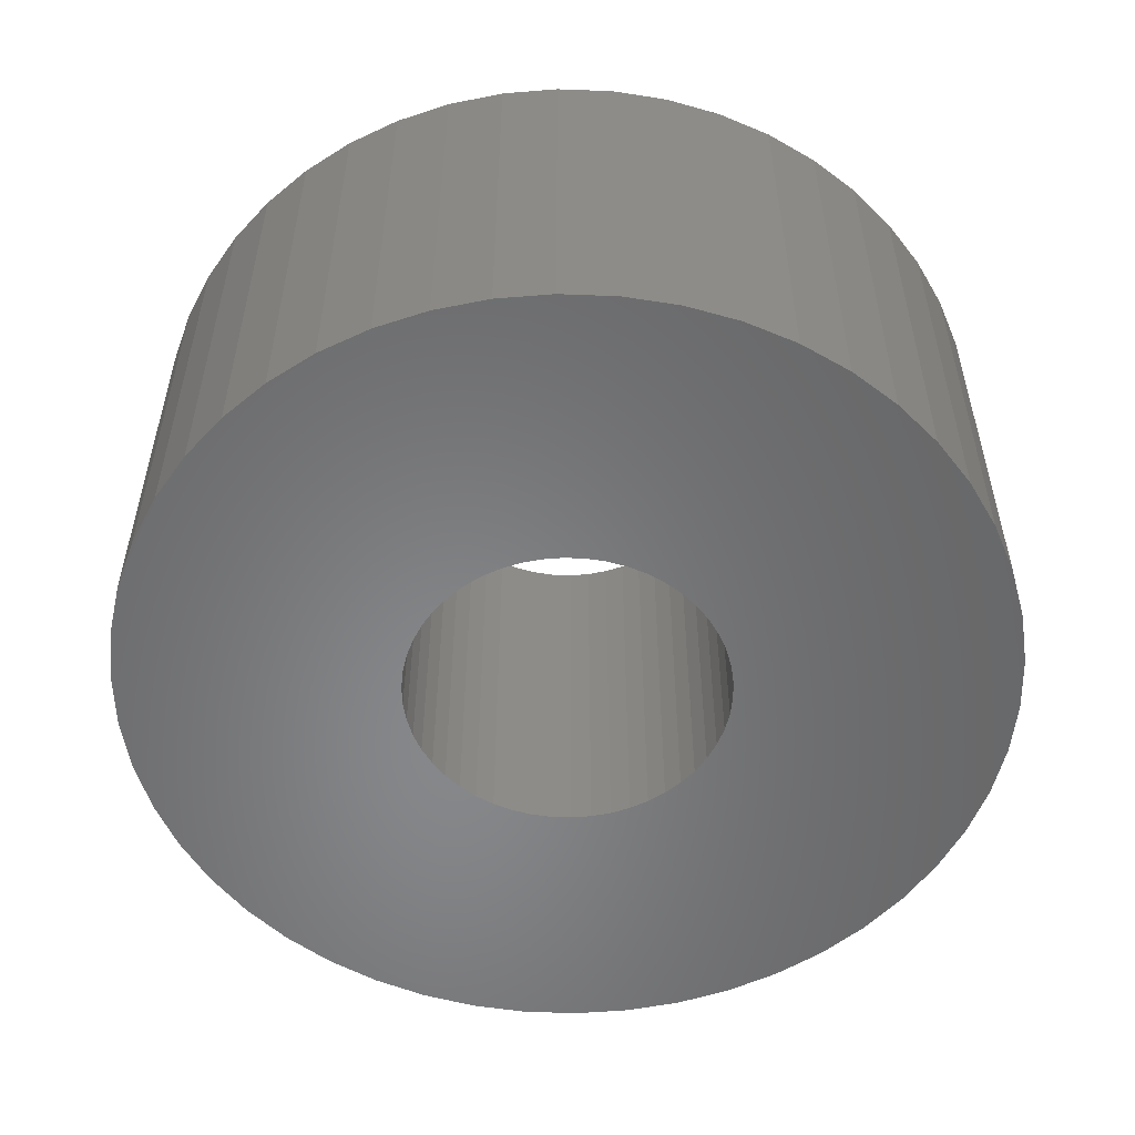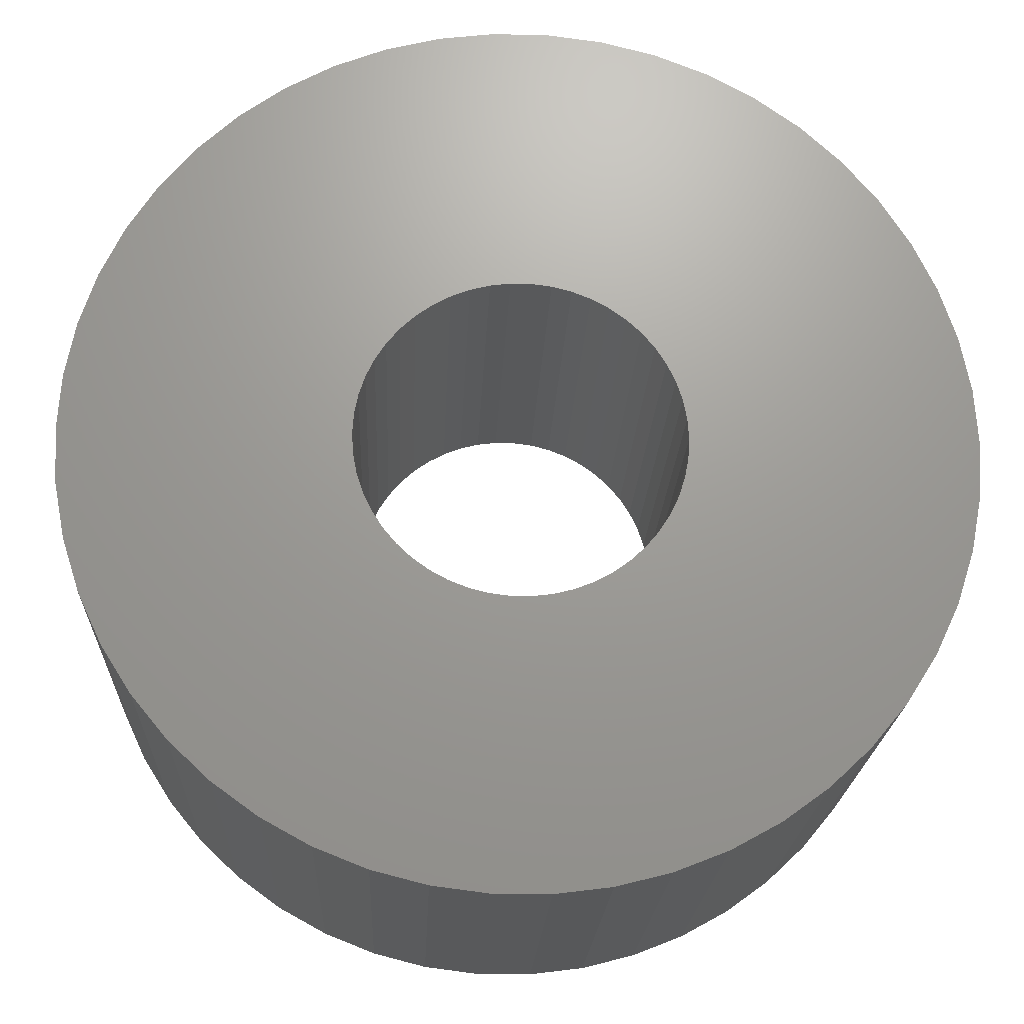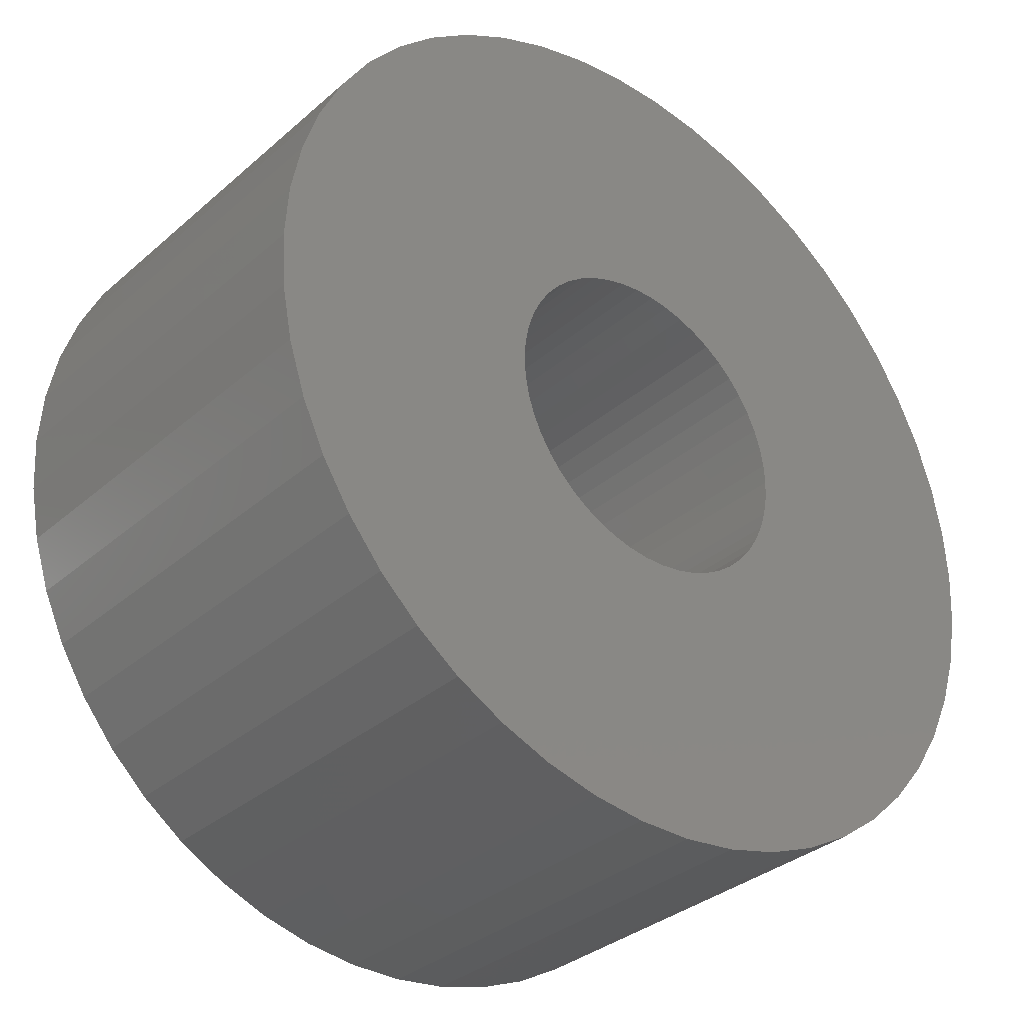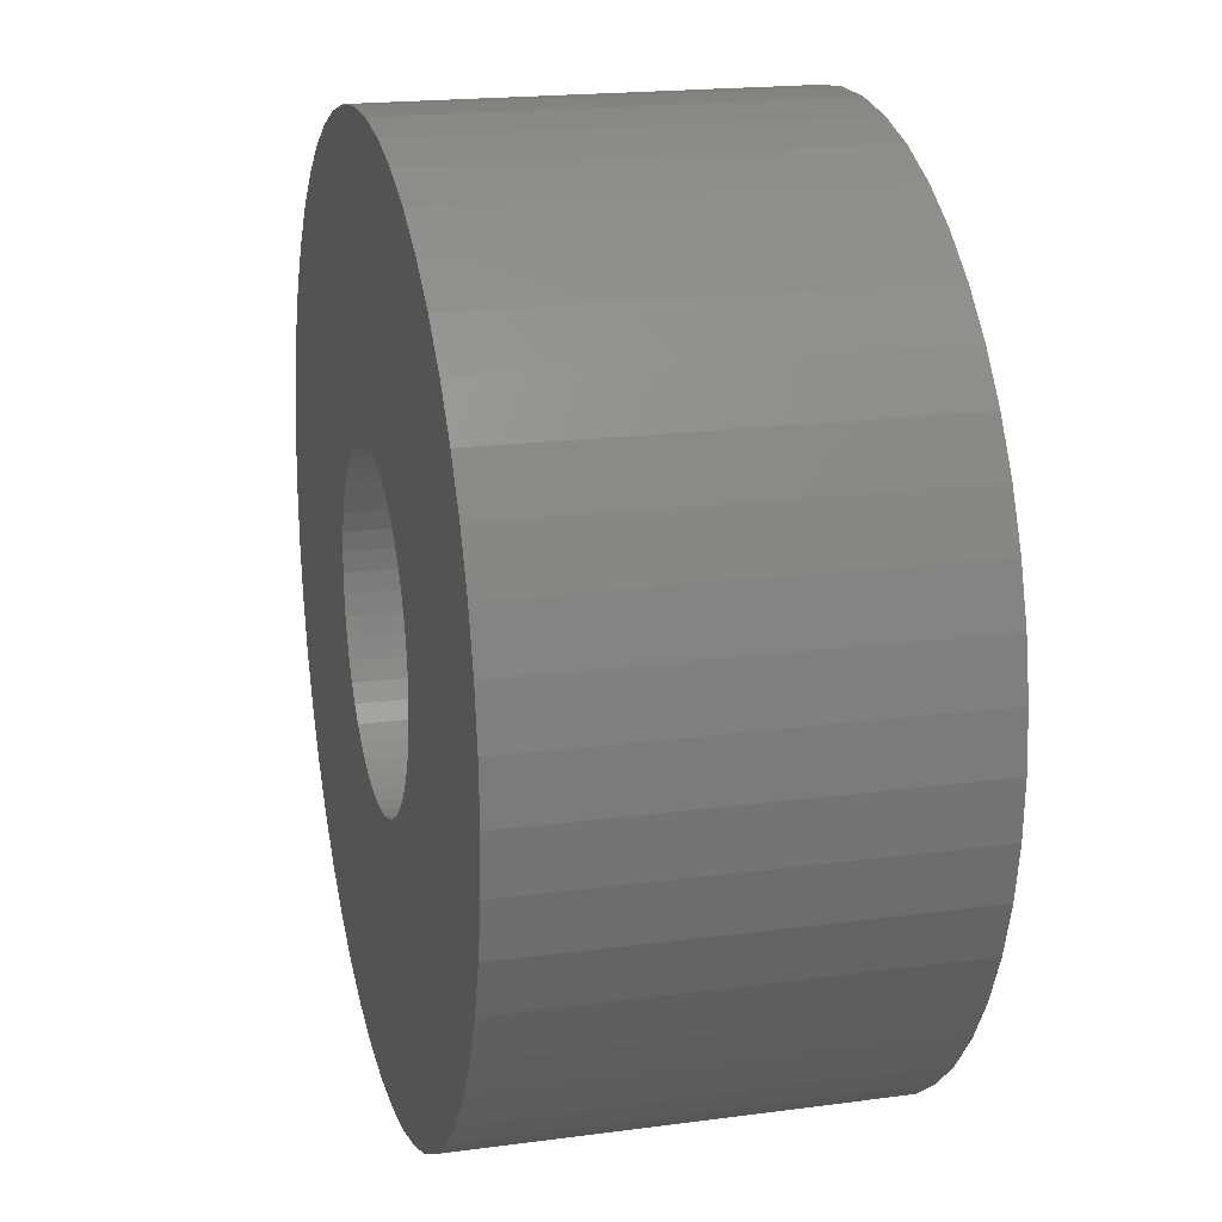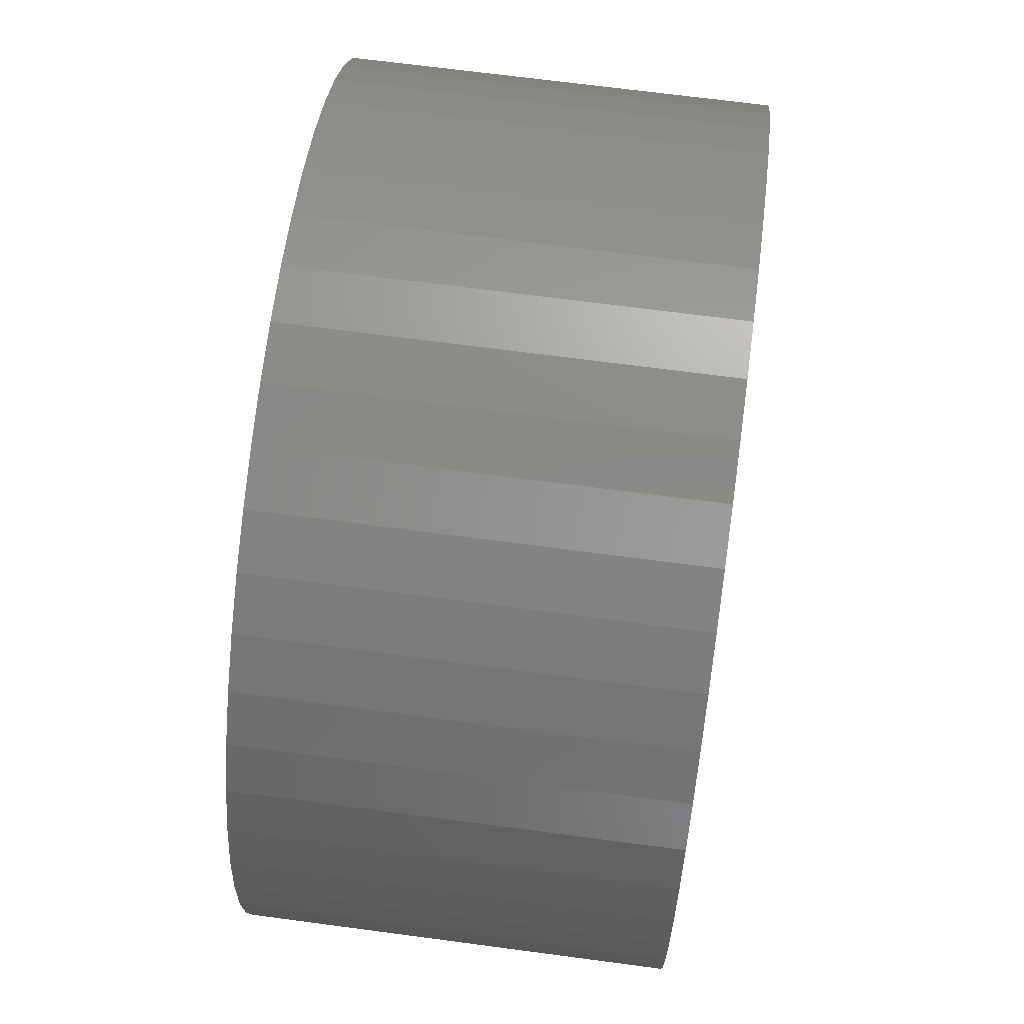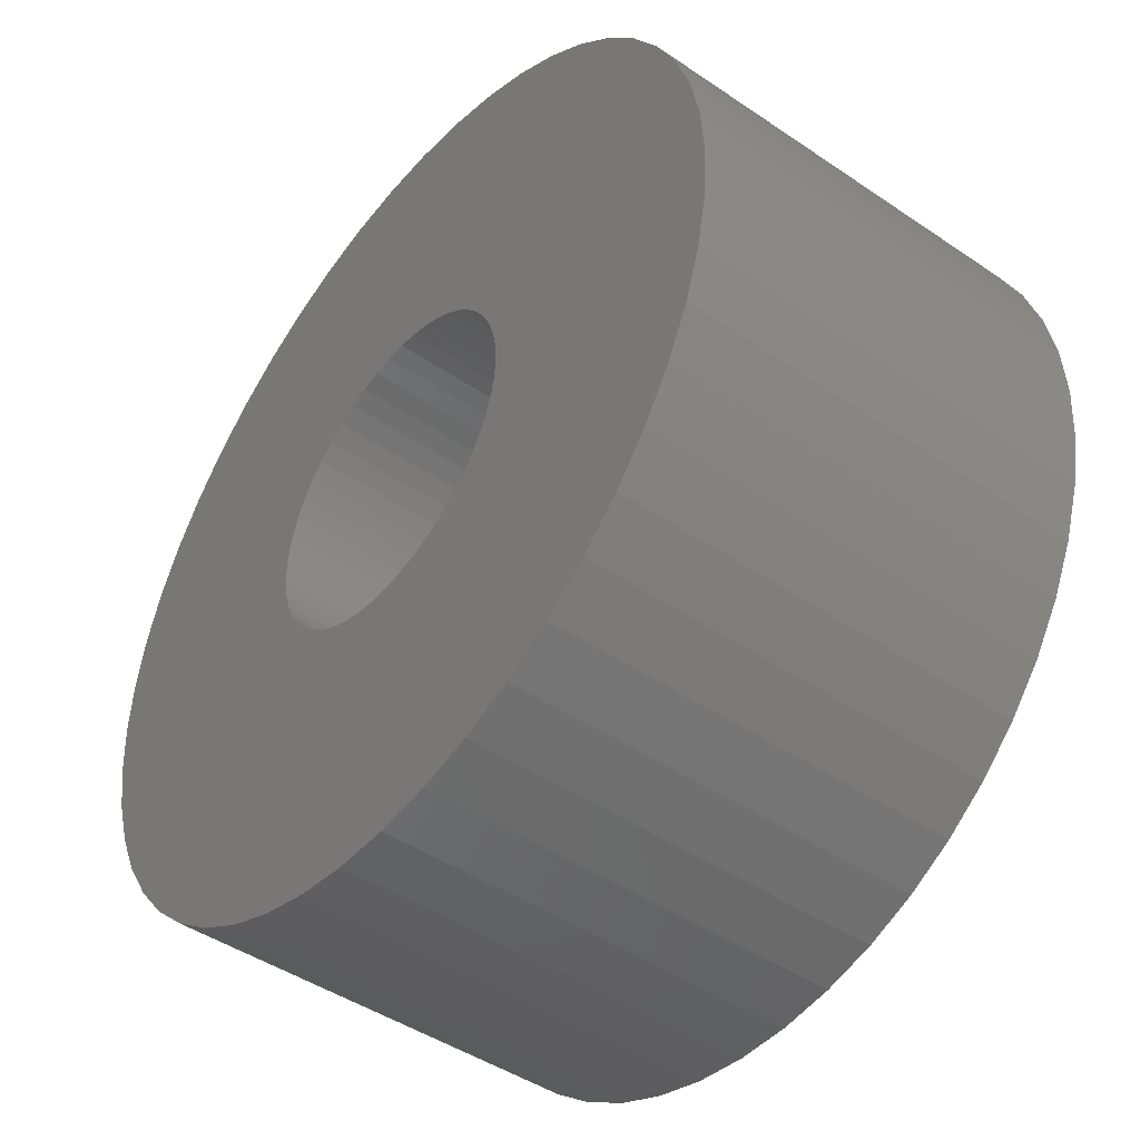
<metadata>
{"format":"stl","ext":"stl","renderer":"f3d","projection":"perspective","resolution":1024,"background":"white","views":[{"elev":-54.2,"azim":-9.5,"up":"+Z"},{"elev":-20.4,"azim":177.6,"up":"+Y"},{"elev":-33.5,"azim":-40.4,"up":"+Y"},{"elev":19.1,"azim":-104.2,"up":"+Y"},{"elev":68.0,"azim":-82.4,"up":"+Y"},{"elev":-45.4,"azim":-128.1,"up":"+Y"}]}
</metadata>
<code>
# stl→obj: 200 verts, 400 faces
v 4.25 0 2
v 4.216 0.5327 -2
v 4.216 0.5327 2
v 4.25 0 -2
v -4.25 0 -2
v -4.216 0.5327 2
v -4.216 0.5327 -2
v -4.25 0 2
v 0.2669 4.242 -2
v -0.2669 4.242 2
v 0.2669 4.242 2
v -0.2669 4.242 -2
v 3.098 2.909 -2
v 2.709 3.275 2
v 3.098 2.909 2
v 2.709 3.275 -2
v -2.709 3.275 -2
v -3.098 2.909 2
v -2.709 3.275 2
v -3.098 2.909 -2
v -1.313 4.042 -2
v -1.81 3.846 2
v -1.313 4.042 2
v -1.81 3.846 -2
v 3.952 1.565 2
v 3.724 2.047 -2
v 3.724 2.047 2
v 3.952 1.565 -2
v 4.116 1.057 -2
v 4.116 1.057 2
v 3.438 2.498 -2
v 3.438 2.498 2
v 1.81 3.846 -2
v 1.313 4.042 2
v 1.81 3.846 2
v 1.313 4.042 -2
v 0.7964 4.175 2
v 0.7964 4.175 -2
v 2.277 3.588 2
v 2.277 3.588 -2
v -3.952 1.565 -2
v -3.724 2.047 2
v -3.724 2.047 -2
v -3.952 1.565 2
v -3.438 2.498 2
v -3.438 2.498 -2
v -4.116 1.057 -2
v -4.116 1.057 2
v -2.277 3.588 2
v -2.277 3.588 -2
v -0.7964 4.175 2
v -0.7964 4.175 -2
v 3.438 -2.498 2
v 3.724 -2.047 -2
v 3.724 -2.047 2
v 3.438 -2.498 -2
v 4.216 -0.5327 2
v 4.216 -0.5327 -2
v -1.313 -4.042 -2
v -0.7964 -4.175 2
v -1.313 -4.042 2
v -0.7964 -4.175 -2
v -3.724 -2.047 -2
v -3.952 -1.565 2
v -3.952 -1.565 -2
v -3.724 -2.047 2
v 0.2669 -4.242 -2
v 0.7964 -4.175 2
v 0.2669 -4.242 2
v 0.7964 -4.175 -2
v 2.277 -3.588 -2
v 2.709 -3.275 2
v 2.277 -3.588 2
v 2.709 -3.275 -2
v 4.116 -1.057 2
v 4.116 -1.057 -2
v -0.2669 -4.242 2
v -0.2669 -4.242 -2
v -3.438 -2.498 -2
v -3.438 -2.498 2
v -4.116 -1.057 2
v -4.116 -1.057 -2
v 1.81 -3.846 -2
v 1.81 -3.846 2
v 1.55 0 2
v 1.538 0.1943 2
v 1.501 0.3855 2
v 1.538 -0.1943 2
v 1.441 0.5706 2
v 1.358 0.7467 2
v 1.501 -0.3855 2
v 1.254 0.9111 2
v 3.952 -1.565 2
v 1.13 1.061 2
v 1.441 -0.5706 2
v 0.988 1.194 2
v 0.8305 1.309 2
v 1.358 -0.7467 2
v 0.66 1.402 2
v 0.479 1.474 2
v 0.2904 1.523 2
v 0.09732 1.547 2
v -0.09732 1.547 2
v -0.2904 1.523 2
v -0.479 1.474 2
v -0.66 1.402 2
v -0.8305 1.309 2
v -0.988 1.194 2
v -1.13 1.061 2
v -1.254 0.9111 2
v -1.358 0.7467 2
v 1.254 -0.9111 2
v 3.098 -2.909 2
v 1.13 -1.061 2
v 0.988 -1.194 2
v 0.8305 -1.309 2
v 0.66 -1.402 2
v 1.313 -4.042 2
v 0.479 -1.474 2
v 0.2904 -1.523 2
v 0.09732 -1.547 2
v -0.09732 -1.547 2
v -0.2904 -1.523 2
v -0.479 -1.474 2
v -0.66 -1.402 2
v -1.81 -3.846 2
v -0.8305 -1.309 2
v -2.277 -3.588 2
v -0.988 -1.194 2
v -2.709 -3.275 2
v -1.13 -1.061 2
v -3.098 -2.909 2
v -1.254 -0.9111 2
v -1.358 -0.7467 2
v -1.441 -0.5706 2
v -1.501 -0.3855 2
v -1.538 -0.1943 2
v -4.216 -0.5327 2
v -1.55 0 2
v -1.441 0.5706 2
v -1.501 0.3855 2
v -1.538 0.1943 2
v 3.952 -1.565 -2
v -1.81 -3.846 -2
v -3.098 -2.909 -2
v -4.216 -0.5327 -2
v 3.098 -2.909 -2
v -2.277 -3.588 -2
v -2.709 -3.275 -2
v 1.55 0 -2
v 1.538 -0.1943 -2
v 1.501 -0.3855 -2
v 1.538 0.1943 -2
v 1.441 -0.5706 -2
v 1.358 -0.7467 -2
v 1.501 0.3855 -2
v 1.254 -0.9111 -2
v 1.13 -1.061 -2
v 1.441 0.5706 -2
v 0.988 -1.194 -2
v 0.8305 -1.309 -2
v 1.358 0.7467 -2
v 0.66 -1.402 -2
v 1.313 -4.042 -2
v 0.479 -1.474 -2
v 0.2904 -1.523 -2
v 0.09732 -1.547 -2
v -0.09732 -1.547 -2
v -0.2904 -1.523 -2
v -0.479 -1.474 -2
v -0.66 -1.402 -2
v -0.8305 -1.309 -2
v -0.988 -1.194 -2
v -1.13 -1.061 -2
v -1.254 -0.9111 -2
v -1.358 -0.7467 -2
v 1.254 0.9111 -2
v 1.13 1.061 -2
v 0.988 1.194 -2
v 0.8305 1.309 -2
v 0.66 1.402 -2
v 0.479 1.474 -2
v 0.2904 1.523 -2
v 0.09732 1.547 -2
v -0.09732 1.547 -2
v -0.2904 1.523 -2
v -0.479 1.474 -2
v -0.66 1.402 -2
v -0.8305 1.309 -2
v -0.988 1.194 -2
v -1.13 1.061 -2
v -1.254 0.9111 -2
v -1.358 0.7467 -2
v -1.441 0.5706 -2
v -1.501 0.3855 -2
v -1.538 0.1943 -2
v -1.55 0 -2
v -1.441 -0.5706 -2
v -1.501 -0.3855 -2
v -1.538 -0.1943 -2
f 1 2 3
f 2 1 4
f 5 6 7
f 6 5 8
f 9 10 11
f 10 9 12
f 13 14 15
f 14 13 16
f 17 18 19
f 18 17 20
f 21 22 23
f 22 21 24
f 25 26 27
f 26 25 28
f 3 29 30
f 29 3 2
f 27 31 32
f 31 27 26
f 33 34 35
f 34 33 36
f 36 37 34
f 37 36 38
f 16 39 14
f 39 16 40
f 41 42 43
f 42 41 44
f 43 45 46
f 45 43 42
f 47 44 41
f 44 47 48
f 24 49 22
f 49 24 50
f 12 51 10
f 51 12 52
f 53 54 55
f 54 53 56
f 57 4 1
f 4 57 58
f 59 60 61
f 60 59 62
f 63 64 65
f 64 63 66
f 67 68 69
f 68 67 70
f 30 28 25
f 28 30 29
f 32 13 15
f 13 32 31
f 38 11 37
f 11 38 9
f 71 72 73
f 72 71 74
f 75 58 57
f 58 75 76
f 62 77 60
f 77 62 78
f 79 66 63
f 66 79 80
f 65 81 82
f 81 65 64
f 83 73 84
f 73 83 71
f 40 35 39
f 35 40 33
f 46 18 20
f 18 46 45
f 85 1 3
f 86 3 30
f 1 85 57
f 87 30 25
f 88 57 85
f 89 25 27
f 57 88 75
f 90 27 32
f 91 75 88
f 92 32 15
f 75 91 93
f 94 15 14
f 95 93 91
f 96 14 39
f 93 95 55
f 97 39 35
f 98 55 95
f 55 98 53
f 3 86 85
f 30 87 86
f 25 89 87
f 27 90 89
f 99 35 34
f 32 92 90
f 15 94 92
f 14 96 94
f 39 97 96
f 100 34 37
f 35 99 97
f 34 100 99
f 37 101 100
f 11 101 37
f 11 102 101
f 11 103 102
f 10 103 11
f 10 104 103
f 51 104 10
f 104 51 105
f 23 105 51
f 105 23 106
f 22 106 23
f 106 22 107
f 49 107 22
f 107 49 108
f 19 108 49
f 108 19 109
f 18 109 19
f 109 18 110
f 45 110 18
f 110 45 111
f 112 53 98
f 53 112 113
f 114 113 112
f 113 114 72
f 115 72 114
f 72 115 73
f 116 73 115
f 73 116 84
f 117 84 116
f 84 117 118
f 119 118 117
f 118 119 68
f 120 68 119
f 120 69 68
f 121 69 120
f 122 69 121
f 122 77 69
f 123 77 122
f 60 123 124
f 61 124 125
f 123 60 77
f 126 125 127
f 128 127 129
f 130 129 131
f 132 131 133
f 124 61 60
f 80 133 134
f 66 134 135
f 64 135 136
f 81 136 137
f 138 137 139
f 42 111 45
f 125 126 61
f 111 42 140
f 127 128 126
f 44 140 42
f 129 130 128
f 140 44 141
f 131 132 130
f 48 141 44
f 133 80 132
f 141 48 142
f 134 66 80
f 6 142 48
f 135 64 66
f 142 6 139
f 136 81 64
f 8 139 6
f 137 138 81
f 139 8 138
f 7 48 47
f 48 7 6
f 50 19 49
f 19 50 17
f 52 23 51
f 23 52 21
f 93 76 75
f 76 93 143
f 55 143 93
f 143 55 54
f 144 61 126
f 61 144 59
f 145 80 79
f 80 145 132
f 146 8 5
f 8 146 138
f 82 138 146
f 138 82 81
f 74 113 72
f 113 74 147
f 113 56 53
f 56 113 147
f 78 69 77
f 69 78 67
f 148 126 128
f 126 148 144
f 145 130 132
f 130 145 149
f 150 4 58
f 151 58 76
f 4 150 2
f 152 76 143
f 153 2 150
f 154 143 54
f 2 153 29
f 155 54 56
f 156 29 153
f 157 56 147
f 29 156 28
f 158 147 74
f 159 28 156
f 160 74 71
f 28 159 26
f 161 71 83
f 162 26 159
f 26 162 31
f 58 151 150
f 76 152 151
f 143 154 152
f 54 155 154
f 163 83 164
f 56 157 155
f 147 158 157
f 74 160 158
f 71 161 160
f 165 164 70
f 83 163 161
f 164 165 163
f 70 166 165
f 67 166 70
f 67 167 166
f 67 168 167
f 78 168 67
f 78 169 168
f 62 169 78
f 169 62 170
f 59 170 62
f 170 59 171
f 144 171 59
f 171 144 172
f 148 172 144
f 172 148 173
f 149 173 148
f 173 149 174
f 145 174 149
f 174 145 175
f 79 175 145
f 175 79 176
f 177 31 162
f 31 177 13
f 178 13 177
f 13 178 16
f 179 16 178
f 16 179 40
f 180 40 179
f 40 180 33
f 181 33 180
f 33 181 36
f 182 36 181
f 36 182 38
f 183 38 182
f 183 9 38
f 184 9 183
f 185 9 184
f 185 12 9
f 186 12 185
f 52 186 187
f 21 187 188
f 186 52 12
f 24 188 189
f 50 189 190
f 17 190 191
f 20 191 192
f 187 21 52
f 46 192 193
f 43 193 194
f 41 194 195
f 47 195 196
f 7 196 197
f 63 176 79
f 188 24 21
f 176 63 198
f 189 50 24
f 65 198 63
f 190 17 50
f 198 65 199
f 191 20 17
f 82 199 65
f 192 46 20
f 199 82 200
f 193 43 46
f 146 200 82
f 194 41 43
f 200 146 197
f 195 47 41
f 5 197 146
f 196 7 47
f 197 5 7
f 70 118 68
f 118 70 164
f 164 84 118
f 84 164 83
f 149 128 130
f 128 149 148
f 150 86 153
f 86 150 85
f 139 196 142
f 196 139 197
f 185 102 103
f 102 185 184
f 179 94 96
f 94 179 178
f 191 108 109
f 108 191 190
f 188 105 106
f 105 188 187
f 157 98 155
f 98 157 112
f 159 90 162
f 90 159 89
f 162 92 177
f 92 162 90
f 182 99 100
f 99 182 181
f 183 100 101
f 100 183 182
f 180 96 97
f 96 180 179
f 111 192 110
f 192 111 193
f 110 191 109
f 191 110 192
f 141 194 140
f 194 141 195
f 189 106 107
f 106 189 188
f 186 103 104
f 103 186 185
f 151 85 150
f 85 151 88
f 168 123 122
f 123 168 169
f 156 89 159
f 89 156 87
f 153 87 156
f 87 153 86
f 177 94 178
f 94 177 92
f 184 101 102
f 101 184 183
f 181 97 99
f 97 181 180
f 140 193 111
f 193 140 194
f 142 195 141
f 195 142 196
f 190 107 108
f 107 190 189
f 187 104 105
f 104 187 186
f 154 91 152
f 91 154 95
f 155 95 154
f 95 155 98
f 152 88 151
f 88 152 91
f 135 199 136
f 199 135 198
f 158 112 157
f 112 158 114
f 161 117 116
f 117 161 163
f 170 125 124
f 125 170 171
f 131 175 133
f 175 131 174
f 134 198 135
f 198 134 176
f 137 197 139
f 197 137 200
f 166 121 120
f 121 166 167
f 160 116 115
f 116 160 161
f 163 119 117
f 119 163 165
f 167 122 121
f 122 167 168
f 169 124 123
f 124 169 170
f 171 127 125
f 127 171 172
f 133 176 134
f 176 133 175
f 136 200 137
f 200 136 199
f 158 115 114
f 115 158 160
f 165 120 119
f 120 165 166
f 173 131 129
f 131 173 174
f 172 129 127
f 129 172 173

</code>
